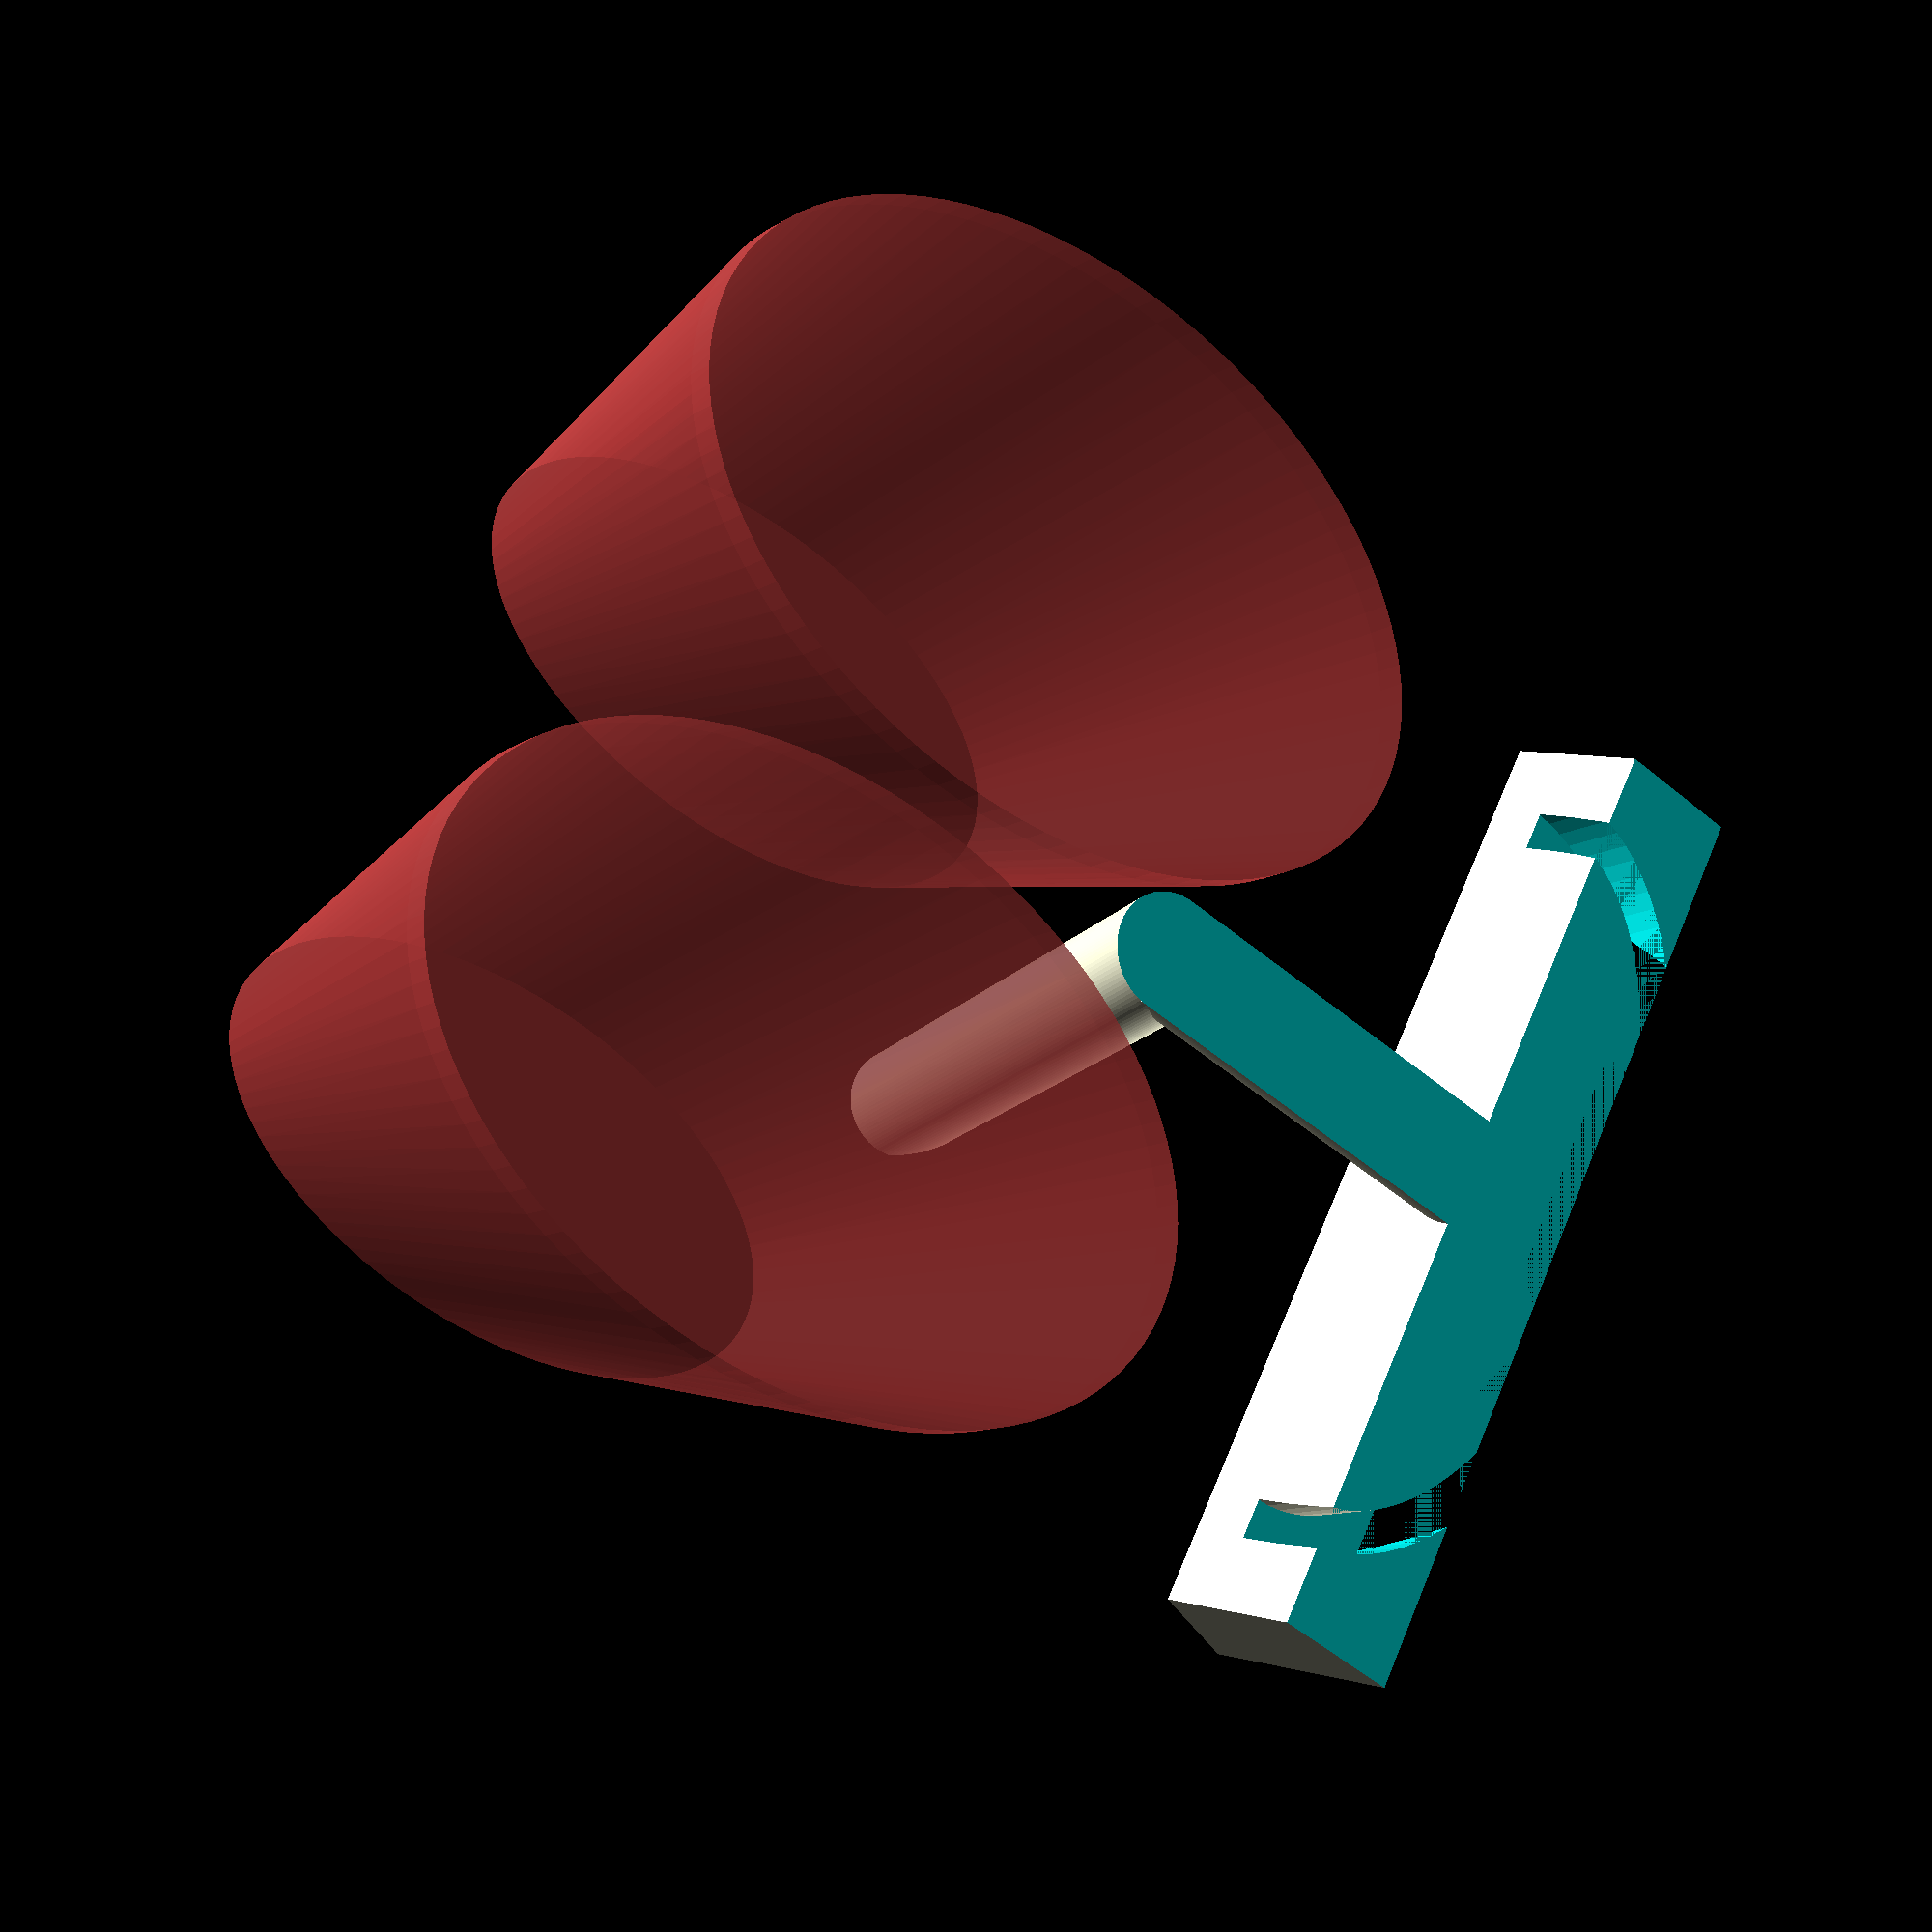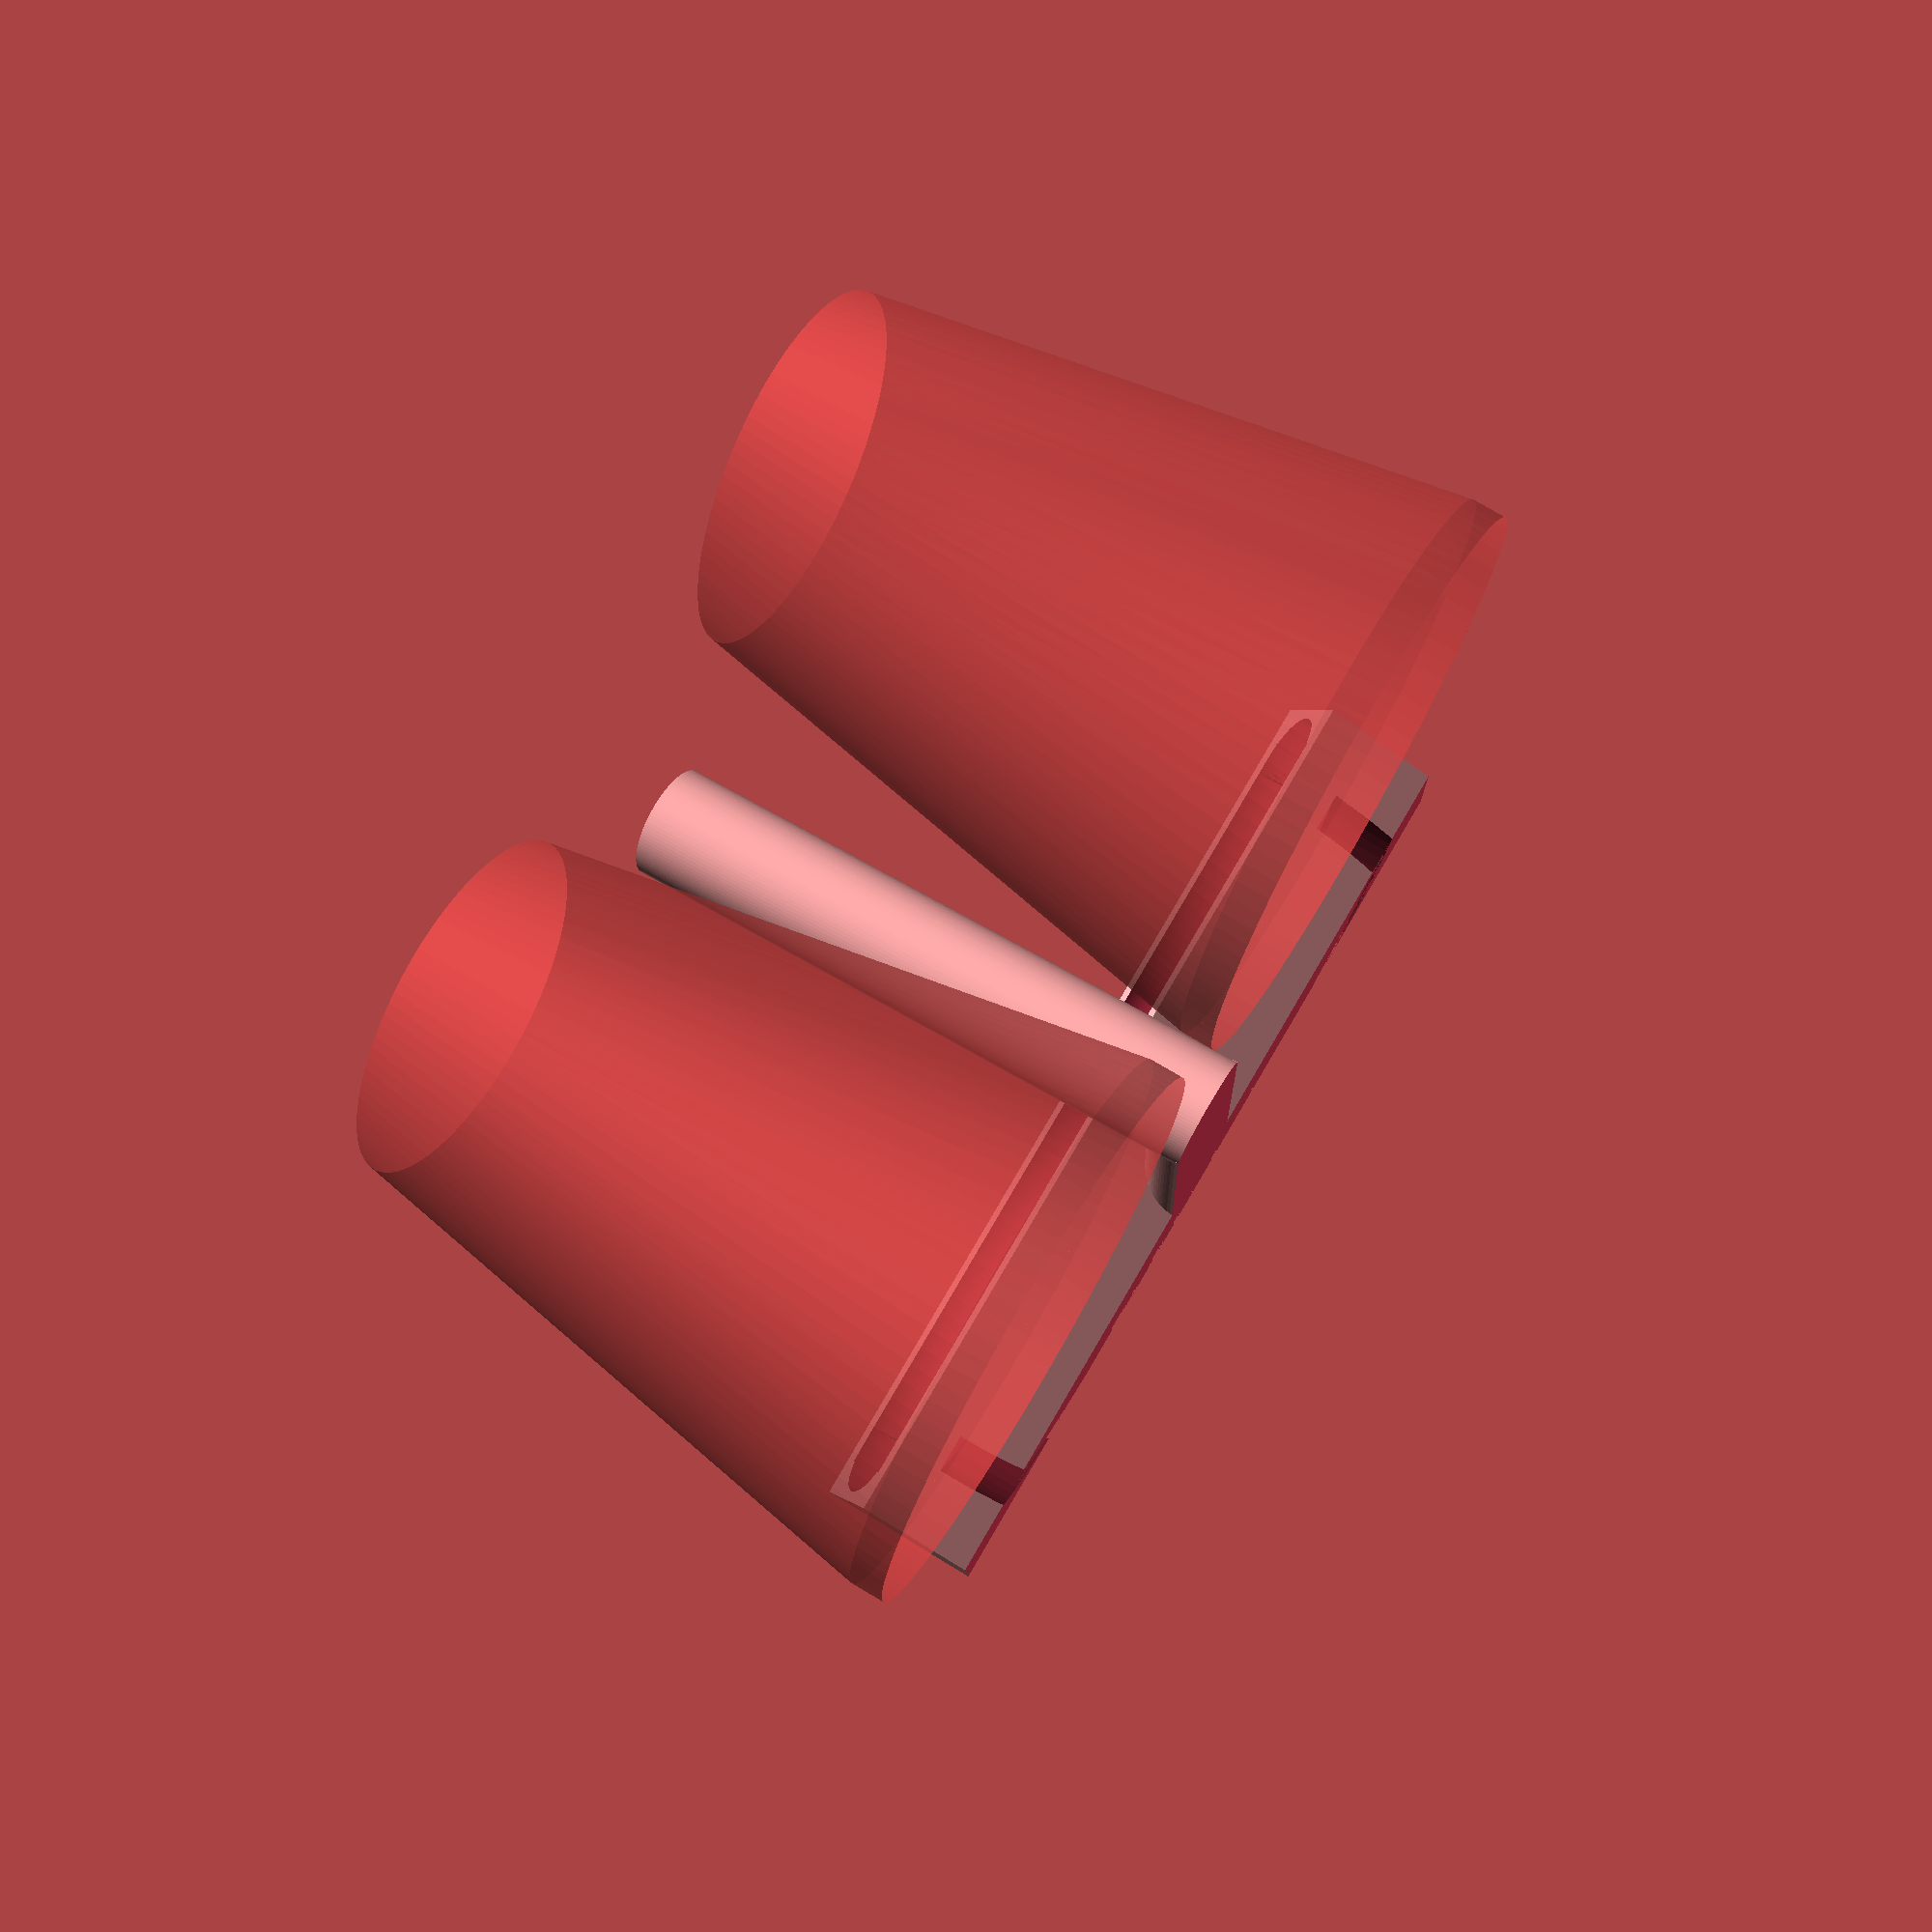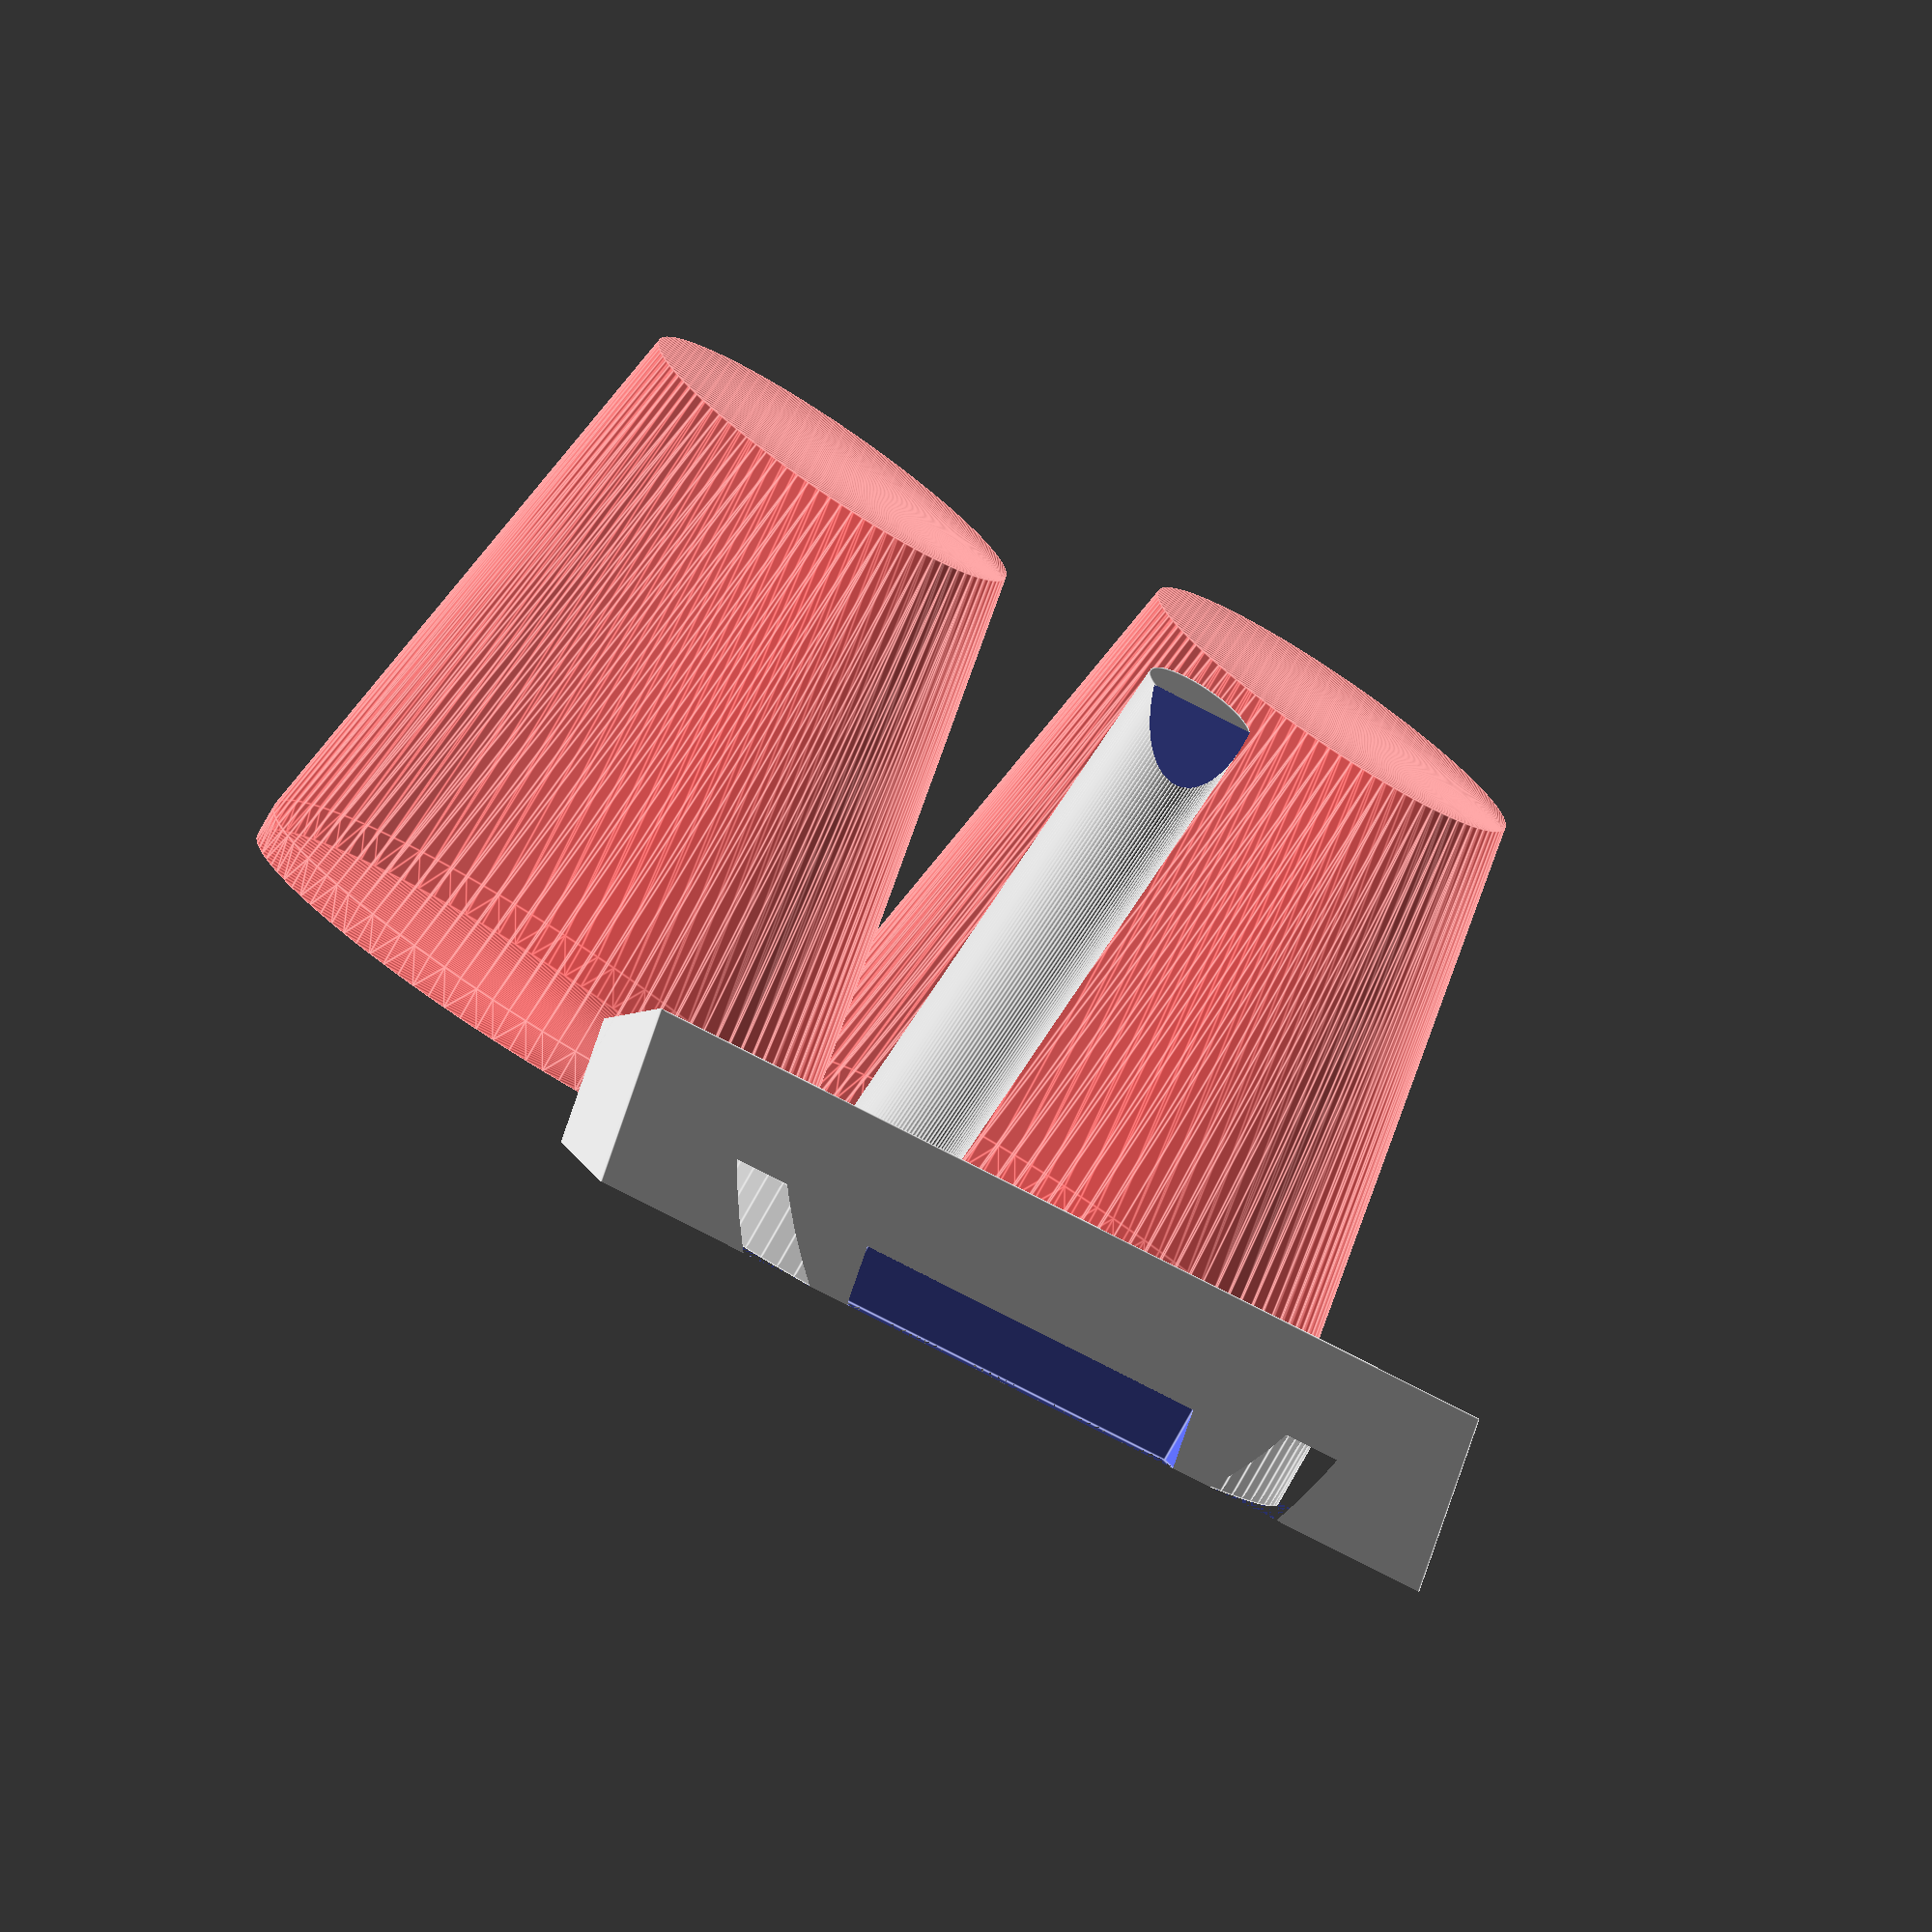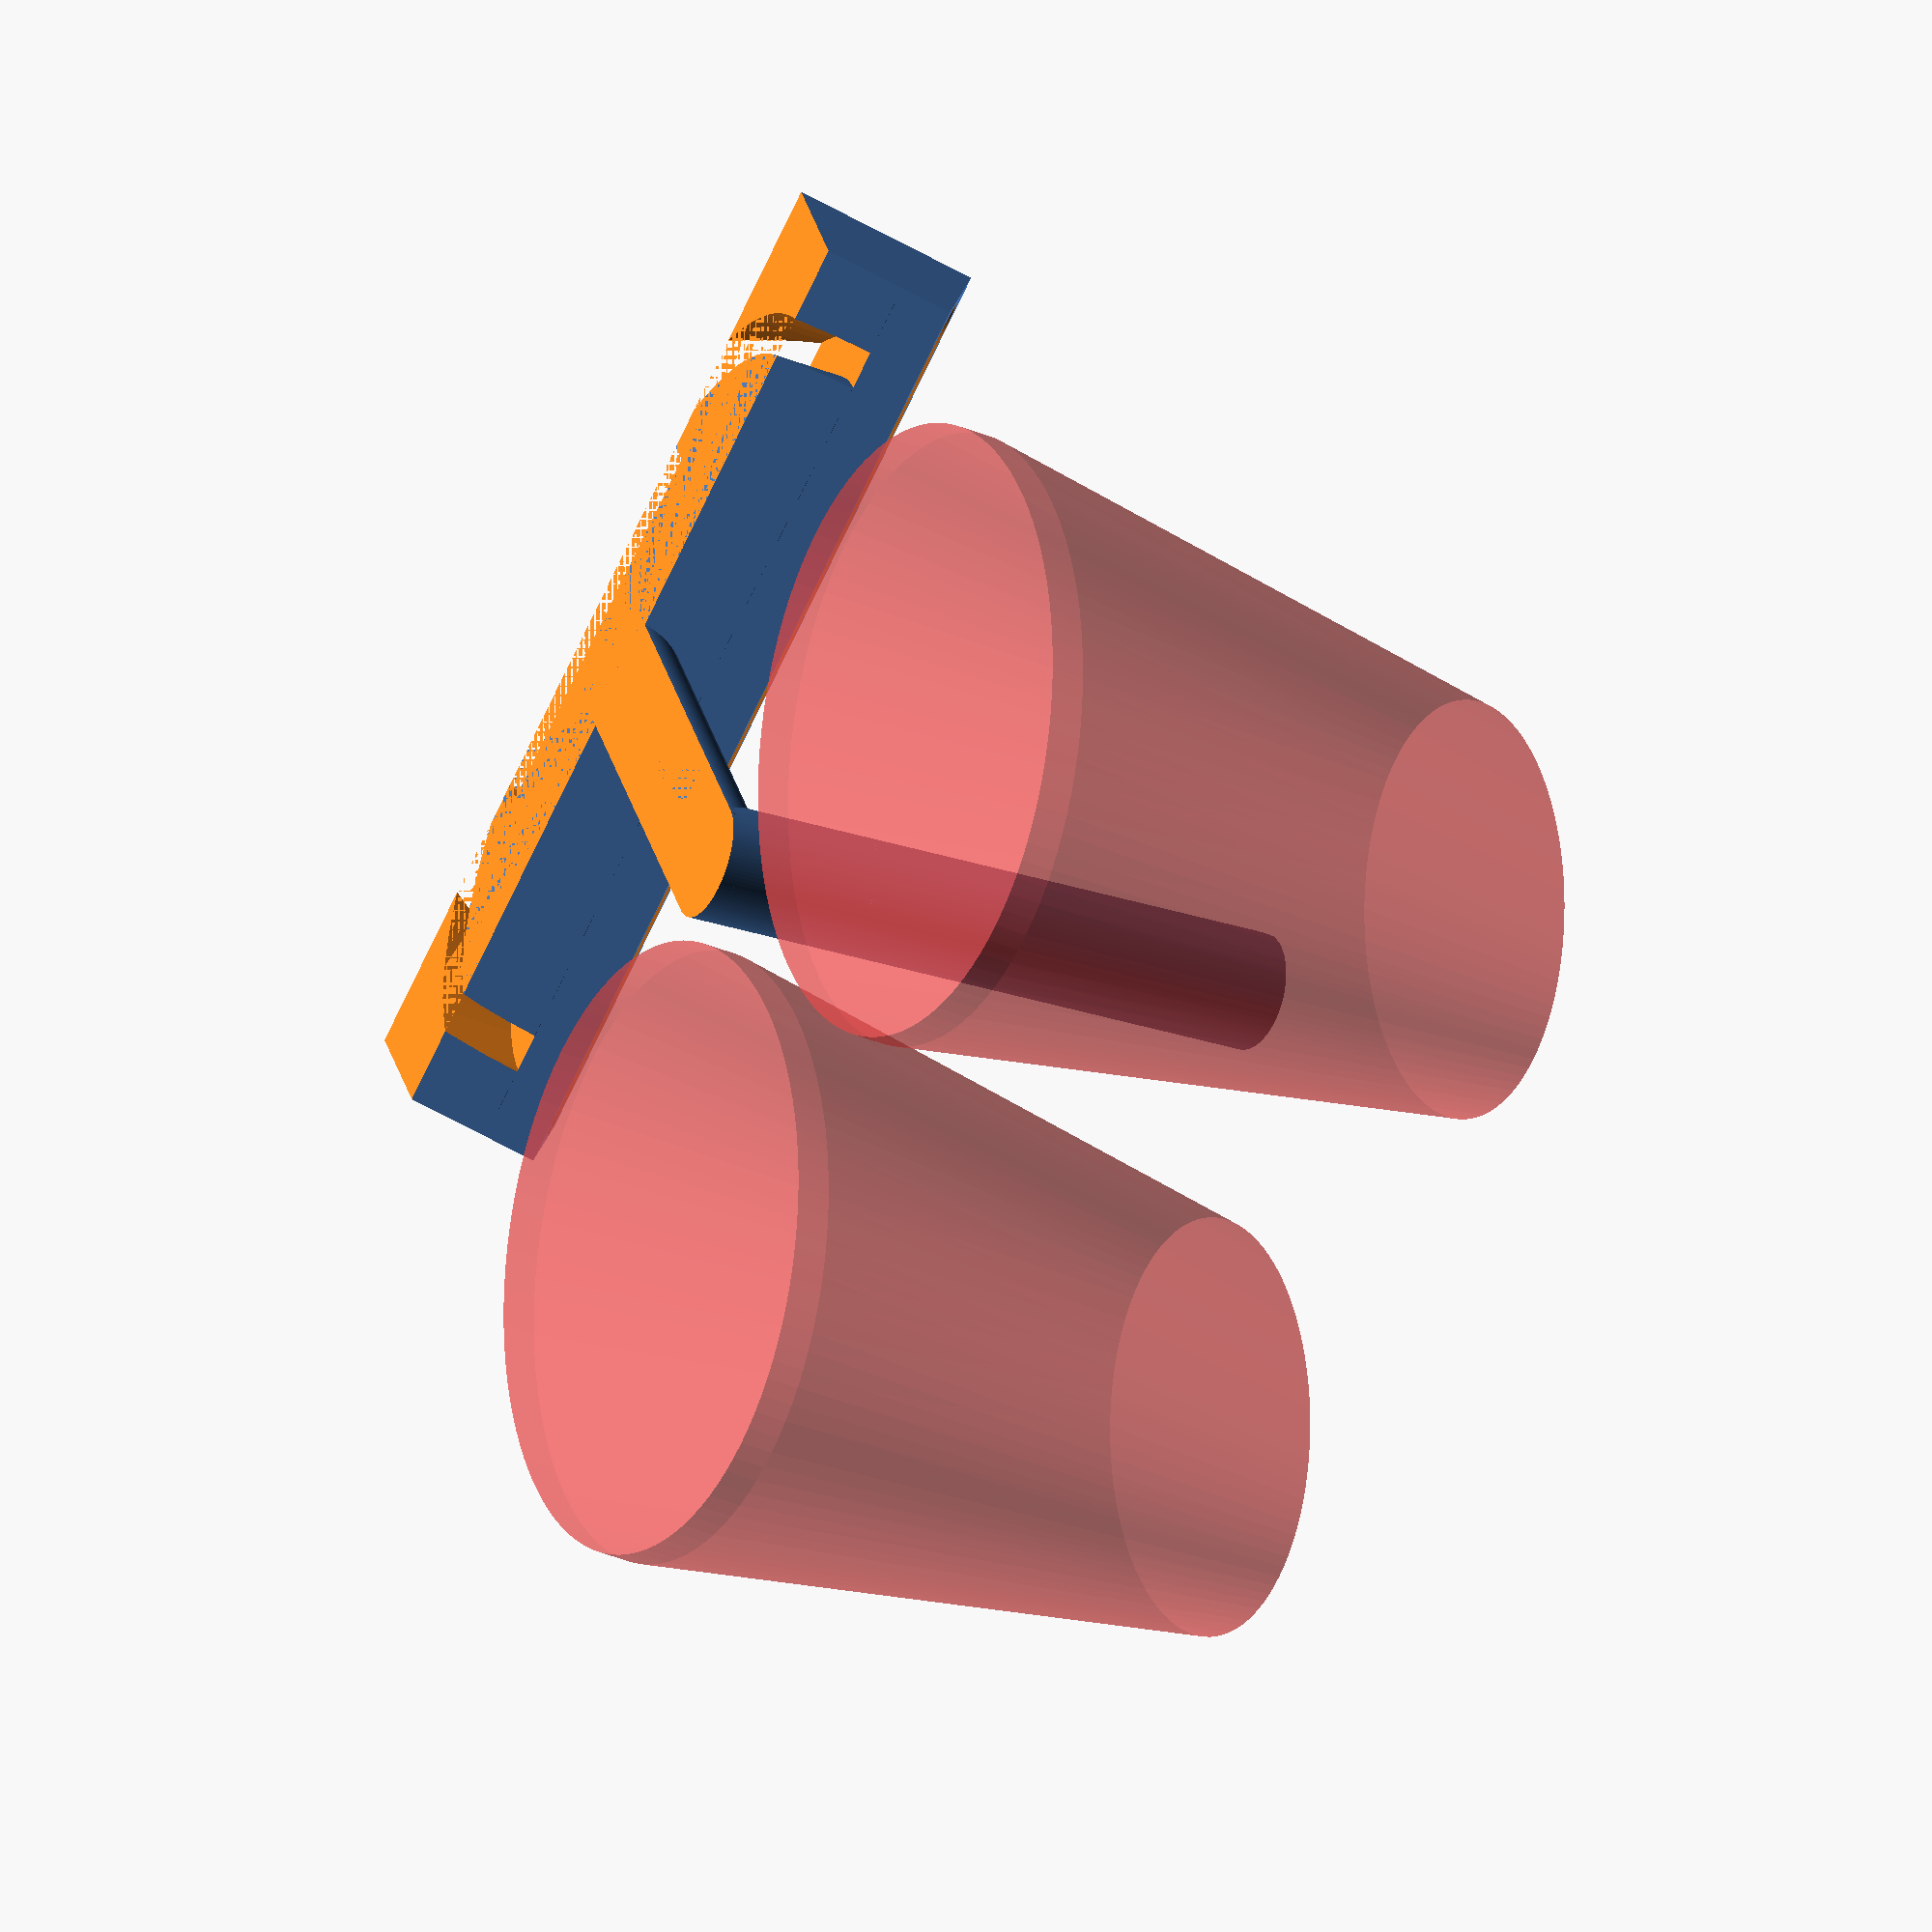
<openscad>
//
// ktRACK39
//
 
gap1 = 0.001;
gap2 = 0.002;
th = 2;

W = 118;
D = 9.7;
H = 181;

BW = 66;
BD = 100;
BH = 4;
TW = 41;
TD = 76.5;
TH = 4;
HH = 74;



dai();


module dai()
{
difference()
{
    union()
    {
        translate([0, 0, 15]) rotate([-25, 0, 0]) base();
        translate([0, 0, 0]) rotate([-90, 0, 0]) cylinder(r=14/2, h=54, $fn=100);
        translate([0, 55, -10]) rotate([10, 0, 0]) cylinder(r=14/2, h=87, $fn=100);
    }
    #translate([-36, 85, th]) sp_unit();
    #translate([ 36, 85, th]) sp_unit();
    
    translate([-W/2, 4, 15+10]) rotate([-25, 0, 0]) cube([W, 10, 100]);
    
    translate([0, -15, 0]) sw_unit();


    translate([-500/2, -500/2, -100]) cube([500, 500, 100]);
}
}



 
module base()
{
difference()
{
    union()
    {
        translate([-W/2, -th, D/2-25]) cube([W, D+th*2, 25]);
    }
   
    unit();
}
}


module sw_unit()
{
    translate([-47/2, -18/2, 0]) cube([47, 18, 13]);
    translate([0, 0, 13]) cylinder(r=14/2, h=10, $fn=100);

    difference()
    {
        translate([0, 60/2-5, 0]) resize([100, 60, 13/2+5/2]) cylinder($fn=100);
        translate([0, 60/2-5, -gap1]) resize([100-5*2, 60-5*2, 13/2+5/2+gap2]) cylinder($fn=100);
        translate([-W/2, 60/2-5, -gap1]) cube([W, 50, 20]);
    }
}

module sp_unit()
{
    hull()
    {
        translate([0, 0, HH-TH]) resize([TW, TD, TH]) cylinder($fn=100);
        translate([0, 0, 0]) resize([BW, BD, BH]) cylinder($fn=100);
    }
}

module unit()
{
    translate([-(W-D)/2, 0, D/2]) cube([W-D, D, H-D]);
    
    translate([-W/2+D/2, D/2, D]) rotate([0, 0, 0]) cylinder(r=D/2, h=H-D*2, $fn=100);
    translate([-W/2+D, D/2, H-D]) rotate([90, -90, 0]) rotate_extrude(angle=90, convexity=10, $fn=100) translate([D/2, 0, 0]) circle(r=D/2, $fn=100);
    
    translate([-W/2+D, D/2, H-D/2]) rotate([0, 90, 0]) cylinder(r=D/2, h=W-D*2, $fn=100);
    translate([ W/2-D, D/2, H-D]) rotate([90, 0, 0]) rotate_extrude(angle=90, convexity=10, $fn=100) translate([D/2, 0, 0]) circle(r=D/2, $fn=100);

    translate([ W/2-D/2, D/2, D]) rotate([0, 0, 0]) cylinder(r=D/2, h=H-D*2, $fn=100);
    translate([ W/2-D, D/2, D]) rotate([90, 90, 0]) rotate_extrude(angle=90, convexity=10, $fn=100) translate([D/2, 0, 0]) circle(r=D/2, $fn=100);

    translate([-W/2+D, D/2, D/2]) rotate([0, 90, 0]) cylinder(r=D/2, h=W-D*2, $fn=100);
    translate([-W/2+D, D/2, D]) rotate([90, 180, 0]) rotate_extrude(angle=90, convexity=10, $fn=100) translate([D/2, 0, 0]) circle(r=D/2, $fn=100);
}

</openscad>
<views>
elev=10.6 azim=62.9 roll=147.3 proj=p view=wireframe
elev=282.8 azim=3.1 roll=120.5 proj=p view=wireframe
elev=82.0 azim=339.2 roll=330.4 proj=o view=edges
elev=37.7 azim=207.1 roll=242.3 proj=o view=wireframe
</views>
